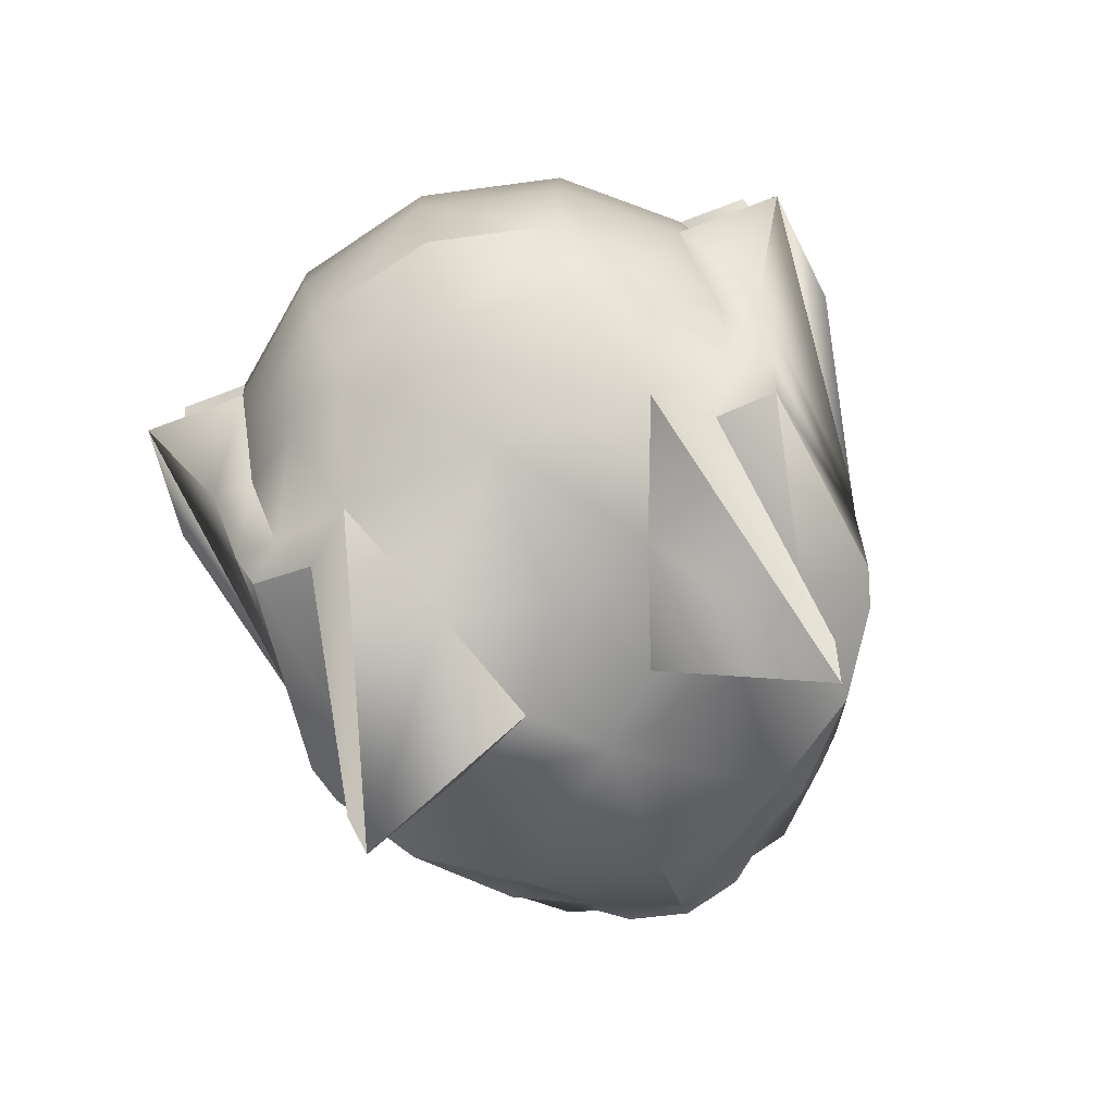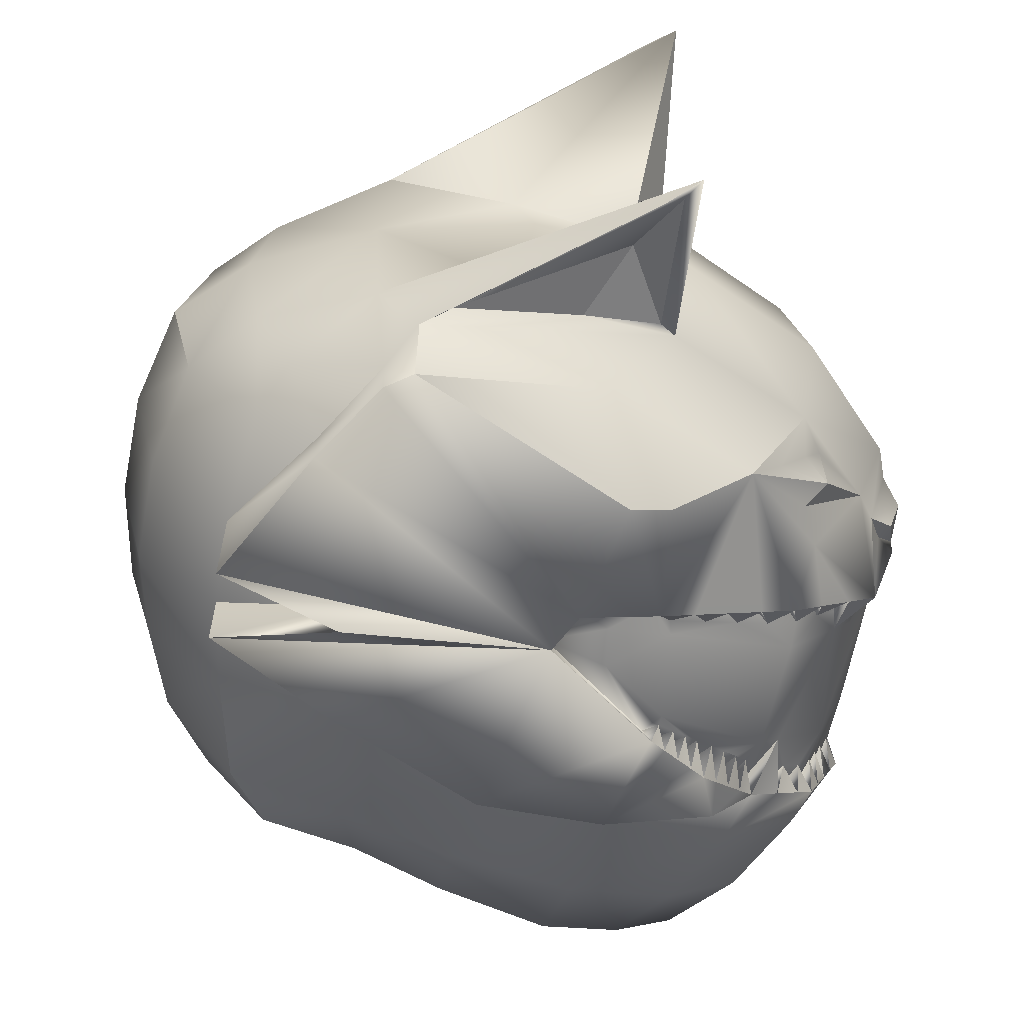
<metadata>
{"format":"obj","ext":"obj","renderer":"f3d","projection":"perspective","resolution":1024,"background":"white","views":[{"elev":-80.0,"azim":-69.6,"up":"+Y"},{"elev":-62.7,"azim":-6.8,"up":"+Z"}]}
</metadata>
<code>
o new_helmet
v 0.3631 -3.124 0
v 0.3734 -3.335 0
v 0.3487 -3.125 0
v 0.3591 -3.336 0
v 0.3235 -3.418 -0.06764
v 0.3281 -3.15 -0.08992
v 0.1686 -3.271 -0.2307
v 0.155 -3.378 -0.2116
v 0.2612 -3.364 -0.1569
v 0.3152 -3.151 -0.08149
v 0.2579 -3.179 -0.1354
v 0.3325 -3.345 -0.08924
v 0.135 -3.689 -0.176
v -0.0418 -3.564 -0.1615
v 0.1463 -3.705 -0.1783
v 0.1089 -3.628 -0.1206
v 0.2183 -3.224 -0.2015
v 0.21 -3.225 -0.1761
v 0.3543 -3.131 -0.02248
v 0.3253 -3.167 -0.06678
v 0.3398 -3.159 -0.02949
v 0.3483 -3.154 -0.007854
v 0.2935 -3.166 -0.1227
v 0.3014 -3.158 -0.09451
v 0.2823 -3.167 -0.1125
v 0.2977 -3.181 -0.103
v 0.285 -3.219 -0.1239
v 0.2339 -3.202 -0.1558
v 0.2219 -3.214 -0.1659
v 0.2249 -3.234 -0.1702
v 0.2491 -3.215 -0.1502
v 0.2588 -3.207 -0.1421
v 0.2059 -3.236 -0.2088
v 0.186 -3.248 -0.1964
v 0.174 -3.26 -0.2066
v 0.1747 -3.274 -0.2117
v 0.1996 -3.254 -0.1912
v 0.2109 -3.246 -0.1819
v 0.3523 -3.342 -0.0734
v 0.3594 -3.34 -0.04894
v 0.3664 -3.338 -0.02447
v 0.3392 -3.343 -0.06693
v 0.3458 -3.341 -0.04462
v 0.3524 -3.338 -0.02231
v 0.3329 -3.327 -0.08353
v 0.3562 -3.32 -0.01241
v 0.349 -3.322 -0.03456
v 0.3422 -3.325 -0.05591
v 0.285 -3.358 -0.1343
v 0.3087 -3.351 -0.1118
v 0.3173 -3.313 -0.09991
v 0.2964 -3.337 -0.126
v 0.2764 -3.343 -0.1491
v 0.2154 -3.371 -0.1977
v 0.2427 -3.367 -0.1836
v 0.1816 -3.374 -0.1979
v 0.2081 -3.371 -0.1842
v 0.2346 -3.367 -0.1706
v 0.2513 -3.348 -0.1672
v 0.2262 -3.353 -0.1794
v 0.1996 -3.358 -0.1923
v 0.1709 -3.364 -0.2063
v 0.3705 -3.346 0
v 0.3706 -3.379 0
v 0.3537 -3.403 0
v 0.3572 -3.384 -0.04756
v 0.3358 -3.399 -0.06868
v 0.2644 -3.473 -0.1225
v 0.2849 -3.453 -0.1241
v 0.3622 -3.298 0
v 0.3559 -3.199 0
v 0.0946 -3.379 -0.2293
v 0.162 -3.271 -0.2168
v 0.1753 -3.285 -0.2159
v 0.1258 -3.329 -0.2238
v 0.3266 -3.205 -0.08213
v 0.2688 -3.224 -0.1402
v 0.3334 -3.308 -0.07687
v 0.2742 -3.327 -0.1616
v 0.1235 -3.362 -0.2247
v 0.1729 -3.353 -0.2077
v 0.3403 -3.132 -0.02037
v 0.332 -3.138 -0.04074
v 0.3236 -3.145 -0.06112
v 0.3513 -3.152 0
v 0.3194 -3.171 -0.08172
v 0.333 -3.163 -0.04692
v 0.2714 -3.199 -0.1297
v 0.3124 -3.174 -0.08855
v 0.2459 -3.191 -0.1456
v 0.1692 -3.279 -0.2163
v 0.2638 -3.204 -0.138
v 0.237 -3.225 -0.1602
v 0.198 -3.237 -0.1863
v 0.1882 -3.264 -0.2006
v 0.2765 -3.511 0
v 0.169 -3.569 0
v -0.2283 -3.175 0
v 0.3461 -3.429 0
v -0.1914 -3.115 0
v -0.2557 -3.242 0
v -0.2661 -3.319 0
v -0.1784 -3.53 0
v -0.08103 -3.571 0
v -0.2346 -3.482 0
v 0.04212 -3.591 0
v 0.2655 -2.966 0
v 0.3173 -3.031 0
v -0.2595 -3.402 0
v 0.3512 -3.107 0
v -0.1345 -3.515 -0.147
v -0.1231 -3.11 -0.1507
v 0.1828 -3.002 -0.1057
v -0.1665 -3.252 -0.1752
v 0.2507 -3.136 -0.1518
v 0.02587 -3.074 -0.1719
v 0.03994 -3.222 -0.2389
v -0.169 -3.399 -0.1872
v 0.09908 -3.379 -0.2441
v -0.1633 -3.526 -0.09429
v -0.1513 -3.169 -0.1783
v -0.04704 -3.095 -0.158
v 0.2357 -2.974 -0.04476
v -0.1768 -3.115 -0.07874
v 0.2608 -3.499 -0.108
v 0.22 -3.059 -0.1293
v -0.1722 -3.332 -0.1927
v 0.1469 -3.178 -0.2119
v 0.3147 -3.118 -0.09112
v -0.2304 -3.241 -0.09371
v 0.1157 -3.033 -0.1537
v -0.06447 -3.537 -0.1839
v -0.07515 -3.251 -0.23
v 0.02598 -3.13 -0.2039
v 0.08095 -3.353 -0.2499
v -0.1547 -3.481 -0.1674
v -0.2345 -3.402 -0.1084
v -0.2126 -3.481 -0.09906
v 0.282 -3.035 -0.06627
v 0.1305 -3.094 -0.1835
v -0.2118 -3.175 -0.09034
v -0.06288 -3.153 -0.189
v -0.0748 -3.569 -0.1219
v -0.2403 -3.319 -0.1119
v 0.1608 -3.378 -0.2259
v 0.27 -3.364 -0.1695
v 0.2679 -3.178 -0.147
v 0.3453 -3.344 -0.09787
v 0.07647 -3.353 -0.2351
v 0.02581 -3.574 -0.08277
v -0.01761 -3.572 -0.1419
v 0.139 -3.566 -0.1148
v 0.1217 -3.567 -0.05017
v 0.1512 -3.557 -0.1135
v 0.07979 -3.568 -0.12
v 0.1208 -3.686 -0.1846
v -0.1078 -3.478 -0.1934
v -0.07587 -3.282 -0.2355
v -0.07649 -3.368 -0.2429
v 0.1522 -3.2 -0.2164
v 0.03994 -3.222 -0.2673
v -0.169 -3.399 -0.2694
v 0.2169 -3.483 -0.1831
v -0.1722 -3.332 -0.2467
v 0.2797 -3.411 -0.1475
v 0.2332 -3.178 -0.1842
v -0.0418 -3.546 -0.2104
v 0.1073 -3.537 -0.1793
v -0.06357 -3.536 -0.2172
v -0.1078 -3.478 -0.226
v -0.07587 -3.282 -0.2639
v -0.07649 -3.368 -0.2812
v 0.1404 -3.2 -0.2448
v 0.1251 -3.468 -0.2353
v 0.156 -3.467 -0.2262
v 0.3456 -3.137 -0.04496
v 0.3369 -3.144 -0.06744
v 0.3136 -3.157 -0.1037
v 0.2555 -3.19 -0.1606
v 0.2431 -3.201 -0.1742
v 0.2307 -3.213 -0.1879
v 0.1935 -3.247 -0.2161
v 0.1811 -3.259 -0.2234
v 0.2951 -3.357 -0.1456
v 0.3202 -3.35 -0.1217
v 0.1881 -3.374 -0.2118
v 0.3476 -3.375 -0.05285
v 0.2789 -3.466 -0.09746
v 0.2681 -3.44 -0.1417
v 0.2421 -3.477 -0.1517
v 0.3249 -3.329 -0.09458
v 0.313 -3.332 -0.1058
v 0.2836 -3.193 -0.1182
v 0.3604 -3.32 0
v 0.3235 -3.418 0.06764
v 0.3281 -3.15 0.08992
v 0.1686 -3.271 0.2307
v 0.155 -3.378 0.2116
v 0.2612 -3.364 0.1569
v 0.3152 -3.151 0.08149
v 0.2579 -3.179 0.1354
v 0.3325 -3.345 0.08924
v 0.135 -3.689 0.176
v -0.0418 -3.564 0.1615
v 0.1463 -3.705 0.1783
v 0.1089 -3.628 0.1206
v 0.2183 -3.224 0.2015
v 0.21 -3.225 0.1761
v 0.3543 -3.131 0.02248
v 0.3253 -3.167 0.06678
v 0.3398 -3.159 0.02949
v 0.3483 -3.154 0.007854
v 0.2935 -3.166 0.1227
v 0.3014 -3.158 0.09451
v 0.2823 -3.167 0.1125
v 0.2977 -3.181 0.103
v 0.285 -3.219 0.1239
v 0.2339 -3.202 0.1558
v 0.2219 -3.214 0.1659
v 0.2249 -3.234 0.1702
v 0.2491 -3.215 0.1502
v 0.2588 -3.207 0.1421
v 0.2059 -3.236 0.2088
v 0.186 -3.248 0.1964
v 0.174 -3.26 0.2066
v 0.1747 -3.274 0.2117
v 0.1996 -3.254 0.1912
v 0.2109 -3.246 0.1819
v 0.3523 -3.342 0.0734
v 0.3594 -3.34 0.04894
v 0.3664 -3.338 0.02447
v 0.3392 -3.343 0.06693
v 0.3458 -3.341 0.04462
v 0.3524 -3.338 0.02231
v 0.3329 -3.327 0.08353
v 0.3562 -3.32 0.01241
v 0.349 -3.322 0.03456
v 0.3422 -3.325 0.05591
v 0.285 -3.358 0.1343
v 0.3087 -3.351 0.1118
v 0.3173 -3.313 0.09991
v 0.2964 -3.337 0.126
v 0.2764 -3.343 0.1491
v 0.2154 -3.371 0.1977
v 0.2427 -3.367 0.1836
v 0.1816 -3.374 0.1979
v 0.2081 -3.371 0.1842
v 0.2346 -3.367 0.1706
v 0.2513 -3.348 0.1672
v 0.2262 -3.353 0.1794
v 0.1996 -3.358 0.1923
v 0.1709 -3.364 0.2063
v 0.3572 -3.384 0.04756
v 0.3358 -3.399 0.06868
v 0.2644 -3.473 0.1225
v 0.2849 -3.453 0.1241
v 0.0946 -3.379 0.2293
v 0.162 -3.271 0.2168
v 0.1753 -3.285 0.2159
v 0.1258 -3.329 0.2238
v 0.3266 -3.205 0.08213
v 0.2688 -3.224 0.1402
v 0.3334 -3.308 0.07687
v 0.2742 -3.327 0.1616
v 0.1235 -3.362 0.2247
v 0.1729 -3.353 0.2077
v 0.3403 -3.132 0.02037
v 0.332 -3.138 0.04074
v 0.3236 -3.145 0.06112
v 0.3194 -3.171 0.08172
v 0.333 -3.163 0.04692
v 0.2714 -3.199 0.1297
v 0.3124 -3.174 0.08855
v 0.2459 -3.191 0.1456
v 0.1692 -3.279 0.2163
v 0.2638 -3.204 0.138
v 0.237 -3.225 0.1602
v 0.198 -3.237 0.1863
v 0.1882 -3.264 0.2006
v -0.1345 -3.515 0.147
v -0.1231 -3.11 0.1507
v 0.1828 -3.002 0.1057
v -0.1665 -3.252 0.1752
v 0.2507 -3.136 0.1518
v 0.02587 -3.074 0.1719
v 0.03994 -3.222 0.2389
v -0.169 -3.399 0.1872
v 0.09908 -3.379 0.2441
v -0.1633 -3.526 0.09429
v -0.1513 -3.169 0.1783
v -0.04704 -3.095 0.158
v 0.2357 -2.974 0.04476
v -0.1768 -3.115 0.07874
v 0.2608 -3.499 0.108
v 0.22 -3.059 0.1293
v -0.1722 -3.332 0.1927
v 0.1469 -3.178 0.2119
v 0.3147 -3.118 0.09112
v -0.2304 -3.241 0.09371
v 0.1157 -3.033 0.1537
v -0.06447 -3.537 0.1839
v -0.07515 -3.251 0.23
v 0.02598 -3.13 0.2039
v 0.08095 -3.353 0.2499
v -0.1547 -3.481 0.1674
v -0.2345 -3.402 0.1084
v -0.2126 -3.481 0.09906
v 0.282 -3.035 0.06627
v 0.1305 -3.094 0.1835
v -0.2118 -3.175 0.09034
v -0.06288 -3.153 0.189
v -0.0748 -3.569 0.1219
v -0.2403 -3.319 0.1119
v 0.1608 -3.378 0.2259
v 0.27 -3.364 0.1695
v 0.2679 -3.178 0.147
v 0.3453 -3.344 0.09787
v 0.07647 -3.353 0.2351
v 0.02581 -3.574 0.08277
v -0.01761 -3.572 0.1419
v 0.139 -3.566 0.1148
v 0.1217 -3.567 0.05017
v 0.1512 -3.557 0.1135
v 0.07979 -3.568 0.12
v 0.1208 -3.686 0.1846
v -0.1078 -3.478 0.1934
v -0.07587 -3.282 0.2355
v -0.07649 -3.368 0.2429
v 0.1522 -3.2 0.2164
v 0.03994 -3.222 0.2673
v -0.169 -3.399 0.2694
v 0.2169 -3.483 0.1831
v -0.1722 -3.332 0.2467
v 0.2797 -3.411 0.1475
v 0.2332 -3.178 0.1842
v -0.0418 -3.546 0.2104
v 0.1073 -3.537 0.1793
v -0.06357 -3.536 0.2172
v -0.1078 -3.478 0.226
v -0.07587 -3.282 0.2639
v -0.07649 -3.368 0.2812
v 0.1404 -3.2 0.2448
v 0.1251 -3.468 0.2353
v 0.156 -3.467 0.2262
v 0.3456 -3.137 0.04496
v 0.3369 -3.144 0.06744
v 0.3136 -3.157 0.1037
v 0.2555 -3.19 0.1606
v 0.2431 -3.201 0.1742
v 0.2307 -3.213 0.1879
v 0.1935 -3.247 0.2161
v 0.1811 -3.259 0.2234
v 0.2951 -3.357 0.1456
v 0.3202 -3.35 0.1217
v 0.1881 -3.374 0.2118
v 0.3476 -3.375 0.05285
v 0.2789 -3.466 0.09746
v 0.2681 -3.44 0.1417
v 0.2421 -3.477 0.1517
v 0.3249 -3.329 0.09458
v 0.313 -3.332 0.1058
v 0.2836 -3.193 0.1182
f 13 154 15
f 151 155 16
f 155 152 16
f 13 151 16
f 154 153 15
f 143 156 15
f 147 23 27
f 145 8 62
f 2 41 46
f 17 181 30
f 152 13 16
f 146 9 53
f 7 183 36
f 150 143 15
f 153 150 15
f 151 156 14
f 84 177 87
f 82 19 22
f 19 1 22
f 1 3 22
f 26 27 193
f 83 176 21
f 176 19 21
f 19 82 21
f 6 177 20
f 177 176 87
f 176 83 87
f 10 6 20
f 177 84 20
f 23 178 26
f 178 6 89
f 6 10 89
f 24 178 89
f 23 193 27
f 147 88 11
f 178 24 26
f 25 23 26
f 181 180 93
f 180 179 31
f 179 147 32
f 147 11 32
f 90 179 32
f 181 29 30
f 18 17 30
f 180 28 93
f 29 181 93
f 179 90 31
f 28 180 31
f 183 182 95
f 182 33 37
f 33 17 38
f 17 18 38
f 94 33 38
f 183 35 36
f 73 7 36
f 182 34 95
f 35 183 95
f 33 94 37
f 34 182 37
f 41 40 47
f 40 39 48
f 39 148 45
f 148 12 45
f 42 39 45
f 41 44 46
f 4 2 46
f 40 43 47
f 44 41 47
f 39 42 48
f 43 40 48
f 184 49 52
f 185 192 51
f 148 191 12
f 148 185 51
f 49 184 53
f 184 146 53
f 50 185 52
f 185 184 52
f 186 56 61
f 54 57 60
f 55 58 59
f 9 146 59
f 146 55 59
f 56 186 62
f 186 145 62
f 57 54 61
f 54 186 61
f 58 55 60
f 55 54 60
f 64 65 67
f 63 64 66
f 187 63 66
f 187 66 67
f 66 64 67
f 163 69 190
f 190 69 68
f 68 69 188
f 188 69 5
f 5 69 189
f 189 69 163
f 91 75 73
f 77 51 79
f 31 32 77
f 10 20 86
f 20 84 87
f 21 22 71
f 87 83 21
f 21 82 22
f 22 3 85
f 26 89 76
f 26 193 25
f 92 11 88
f 26 24 89
f 86 89 10
f 29 32 93
f 136 120 138
f 137 136 138
f 125 97 154
f 138 103 105
f 110 139 108
f 139 113 123
f 129 126 139
f 139 107 108
f 140 115 128
f 131 126 140
f 116 140 134
f 134 128 117
f 114 158 127
f 127 159 118
f 100 141 98
f 98 130 101
f 6 23 115
f 124 121 141
f 141 114 130
f 112 142 121
f 121 133 114
f 142 117 133
f 122 134 142
f 157 136 118
f 157 111 136
f 133 117 158
f 160 117 128
f 97 106 153
f 111 143 120
f 120 104 103
f 132 14 143
f 102 137 109
f 125 5 99
f 127 137 144
f 114 144 130
f 130 102 101
f 147 128 115
f 119 149 72
f 119 8 145
f 109 138 105
f 97 153 154
f 153 106 150
f 131 124 107
f 135 170 162
f 13 15 156
f 150 104 143
f 166 160 147
f 155 14 154
f 135 162 172
f 135 161 7
f 14 168 154
f 125 190 68
f 163 186 55
f 171 161 135
f 154 163 125
f 159 162 118
f 119 169 170
f 166 179 180
f 157 169 132
f 164 159 127
f 117 171 158
f 33 183 173
f 167 119 174
f 165 184 185
f 164 171 135
f 175 145 163
f 135 172 164
f 135 119 170
f 146 165 163
f 175 168 174
f 158 164 127
f 118 170 157
f 119 167 169
f 175 163 168
f 173 166 17
f 117 173 161
f 173 7 161
f 174 145 175
f 167 174 168
f 132 167 14
f 5 165 148
f 73 135 7
f 19 177 129
f 187 2 63
f 187 148 2
f 189 165 5
f 67 5 148
f 148 187 67
f 99 67 65
f 70 194 46
f 46 44 47
f 48 47 43
f 48 42 45
f 45 12 191
f 52 192 50
f 52 49 53
f 53 9 59
f 60 59 58
f 60 57 61
f 62 61 56
f 192 52 51
f 76 51 27
f 74 75 91
f 75 149 73
f 88 77 92
f 75 74 81
f 77 74 38
f 74 91 36
f 95 74 36
f 95 37 74
f 37 38 74
f 30 93 77
f 93 31 77
f 38 30 77
f 32 92 77
f 79 74 77
f 45 51 78
f 81 80 75
f 71 76 87
f 76 86 20
f 20 87 76
f 87 21 71
f 22 85 71
f 76 27 26
f 89 86 76
f 81 79 60
f 79 51 52
f 81 60 61
f 149 80 72
f 78 70 47
f 70 46 47
f 47 48 78
f 79 59 60
f 72 80 8
f 8 81 62
f 61 62 81
f 48 45 78
f 59 79 53
f 53 79 52
f 191 192 51
f 76 70 78
f 46 194 4
f 203 323 321
f 320 206 324
f 324 206 321
f 203 206 320
f 323 205 322
f 325 312 205
f 316 217 213
f 314 252 198
f 2 236 231
f 207 220 350
f 321 206 203
f 315 243 199
f 197 226 352
f 319 205 312
f 322 205 319
f 320 325 203
f 269 271 346
f 267 212 209
f 209 212 1
f 1 212 3
f 216 362 217
f 268 211 345
f 345 211 209
f 209 211 267
f 196 210 346
f 346 271 345
f 345 271 268
f 200 210 196
f 346 210 269
f 213 216 347
f 347 273 196
f 196 273 200
f 214 273 347
f 213 362 215
f 272 316 201
f 347 216 214
f 215 216 213
f 350 277 349
f 349 221 348
f 348 222 316
f 316 222 201
f 274 222 348
f 350 220 219
f 208 220 207
f 349 277 218
f 219 277 350
f 348 221 274
f 218 221 349
f 352 279 351
f 351 227 223
f 223 228 207
f 207 228 208
f 278 228 223
f 352 226 225
f 258 226 197
f 351 279 224
f 225 279 352
f 223 227 278
f 224 227 351
f 231 237 230
f 230 238 229
f 229 235 317
f 317 235 202
f 232 235 229
f 231 236 234
f 4 236 2
f 230 237 233
f 234 237 231
f 229 238 232
f 233 238 230
f 353 242 239
f 354 361 240
f 360 317 202
f 317 241 354
f 239 243 353
f 353 243 315
f 240 242 354
f 354 242 353
f 355 251 246
f 244 250 247
f 245 249 248
f 199 249 315
f 315 249 245
f 246 252 355
f 355 252 314
f 247 251 244
f 244 251 355
f 248 250 245
f 245 250 244
f 64 254 65
f 63 253 64
f 356 253 63
f 356 254 253
f 253 254 64
f 332 359 256
f 359 255 256
f 255 357 256
f 357 195 256
f 195 358 256
f 358 332 256
f 275 258 260
f 262 241 217
f 221 262 222
f 200 270 210
f 210 271 269
f 211 71 212
f 271 211 268
f 211 212 267
f 212 85 3
f 216 261 273
f 216 215 362
f 276 272 201
f 216 273 214
f 270 200 273
f 220 222 219
f 289 305 307
f 306 305 287
f 97 294 323
f 103 307 105
f 110 308 298
f 308 282 295
f 298 295 284
f 107 308 108
f 309 284 295
f 300 295 282
f 285 309 300
f 303 297 309
f 283 327 302
f 296 287 328
f 100 310 293
f 98 299 310
f 284 213 196
f 293 290 281
f 310 283 290
f 281 311 291
f 290 302 311
f 311 286 303
f 291 303 285
f 326 287 305
f 280 326 305
f 302 327 286
f 329 297 286
f 97 322 106
f 280 312 301
f 289 104 312
f 301 312 204
f 102 306 313
f 99 357 294
f 306 296 313
f 313 283 299
f 102 299 101
f 297 316 284
f 288 318 304
f 288 198 257
f 109 307 306
f 97 323 322
f 322 319 106
f 100 291 300
f 304 331 339
f 203 325 205
f 104 319 312
f 329 335 316
f 323 320 324
f 304 341 331
f 304 197 330
f 337 204 323
f 294 255 332
f 245 355 332
f 340 304 330
f 323 332 337
f 328 331 341
f 288 339 338
f 349 316 335
f 326 338 339
f 328 333 296
f 286 340 330
f 342 352 351
f 336 343 288
f 354 353 334
f 333 304 340
f 344 332 314
f 304 333 341
f 304 339 288
f 315 332 334
f 344 343 337
f 327 333 340
f 339 287 326
f 288 338 336
f 344 337 332
f 342 207 335
f 286 342 329
f 342 330 197
f 343 314 288
f 336 337 343
f 301 336 338
f 195 317 334
f 304 258 197
f 110 196 345
f 356 63 2
f 356 2 317
f 358 334 332
f 254 317 195
f 317 254 356
f 99 254 195
f 70 236 194
f 236 237 234
f 238 233 237
f 238 235 232
f 235 360 202
f 242 240 361
f 242 243 239
f 243 249 199
f 250 248 249
f 250 251 247
f 252 246 251
f 361 241 242
f 261 241 263
f 259 275 260
f 260 258 318
f 272 262 217
f 260 266 259
f 262 228 259
f 259 226 275
f 279 226 259
f 279 259 227
f 227 259 228
f 220 262 277
f 277 262 221
f 228 262 220
f 222 262 276
f 264 259 266
f 241 235 263
f 266 265 198
f 71 271 261
f 261 210 270
f 210 261 271
f 271 71 211
f 212 71 85
f 261 216 217
f 273 261 270
f 266 250 264
f 264 242 241
f 266 251 250
f 318 265 260
f 263 237 70
f 70 237 236
f 237 263 238
f 264 250 249
f 257 198 265
f 198 252 266
f 251 266 252
f 238 263 235
f 249 243 264
f 243 242 264
f 360 241 361
f 261 70 71
f 236 4 194
f 13 152 154
f 143 14 156
f 151 13 156
f 23 25 193
f 147 27 88
f 185 50 192
f 148 51 191
f 77 27 51
f 36 91 73
f 36 73 35
f 95 36 35
f 34 94 18
f 95 35 34
f 37 95 34
f 37 34 18
f 38 37 18
f 29 28 90
f 38 18 29
f 30 38 29
f 29 90 11
f 11 92 32
f 32 31 93
f 93 30 29
f 29 11 32
f 136 111 120
f 137 118 136
f 125 96 97
f 138 120 103
f 110 129 139
f 139 126 113
f 129 115 126
f 139 123 107
f 140 126 115
f 131 113 126
f 116 131 140
f 134 140 128
f 114 133 158
f 100 124 141
f 98 141 130
f 115 129 6
f 6 178 23
f 23 147 115
f 124 112 121
f 141 121 114
f 112 122 142
f 121 142 133
f 142 134 117
f 122 116 134
f 157 132 111
f 111 132 143
f 120 143 104
f 102 144 137
f 99 96 125
f 125 188 5
f 127 118 137
f 114 127 144
f 130 144 102
f 147 160 128
f 119 135 149
f 119 72 8
f 109 137 138
f 123 113 131
f 131 116 122
f 122 112 124
f 124 100 107
f 107 123 131
f 131 122 124
f 150 106 104
f 166 173 160
f 154 152 155
f 155 151 14
f 14 167 168
f 125 163 190
f 68 188 125
f 55 146 163
f 163 145 186
f 186 54 55
f 154 168 163
f 159 172 162
f 181 17 166
f 166 147 179
f 180 181 166
f 157 170 169
f 164 172 159
f 117 161 171
f 173 17 33
f 33 182 183
f 183 7 173
f 185 148 165
f 165 146 184
f 158 171 164
f 118 162 170
f 117 160 173
f 174 119 145
f 132 169 167
f 73 149 135
f 110 1 19
f 19 176 177
f 177 6 129
f 129 110 19
f 189 163 165
f 99 5 67
f 76 78 51
f 88 27 77
f 79 81 74
f 45 191 51
f 81 8 80
f 149 75 80
f 76 71 70
f 203 205 323
f 325 204 312
f 320 204 325
f 213 217 362
f 272 217 316
f 354 241 361
f 360 241 317
f 262 264 241
f 258 275 226
f 258 226 279
f 278 224 225
f 225 258 279
f 225 279 227
f 208 278 225
f 274 218 219
f 208 225 227
f 201 274 219
f 219 208 227
f 219 227 228
f 276 201 219
f 277 221 222
f 222 276 219
f 219 228 220
f 220 277 222
f 289 280 305
f 306 307 305
f 97 96 294
f 103 289 307
f 110 108 308
f 308 292 282
f 298 308 295
f 107 292 308
f 309 297 284
f 300 309 295
f 285 303 309
f 303 286 297
f 283 296 327
f 100 98 310
f 98 101 299
f 196 298 284
f 284 316 213
f 213 347 196
f 293 310 290
f 310 299 283
f 281 290 311
f 290 283 302
f 311 302 286
f 291 311 303
f 280 301 326
f 280 289 312
f 289 103 104
f 102 109 306
f 294 96 99
f 99 195 357
f 306 287 296
f 313 296 283
f 102 313 299
f 297 329 316
f 288 257 318
f 288 314 198
f 109 105 307
f 300 282 292
f 292 107 100
f 100 293 281
f 291 285 300
f 100 281 291
f 300 292 100
f 104 106 319
f 329 342 335
f 324 321 323
f 323 204 320
f 337 336 204
f 294 357 255
f 255 359 332
f 332 315 245
f 245 244 355
f 355 314 332
f 323 294 332
f 328 287 331
f 335 207 350
f 349 348 316
f 335 350 349
f 326 301 338
f 328 341 333
f 286 327 340
f 223 207 342
f 342 197 352
f 351 223 342
f 334 317 354
f 353 315 334
f 327 296 333
f 339 331 287
f 286 330 342
f 343 344 314
f 301 204 336
f 304 318 258
f 209 1 110
f 110 298 196
f 196 346 345
f 345 209 110
f 358 195 334
f 99 65 254
f 261 217 241
f 272 276 262
f 264 262 259
f 241 360 235
f 266 260 265
f 318 257 265
f 261 263 70
l 25 11
l 10 24
l 24 25
l 84 10
l 3 82
l 215 201
l 200 214
l 214 215
l 269 200
l 3 267

</code>
